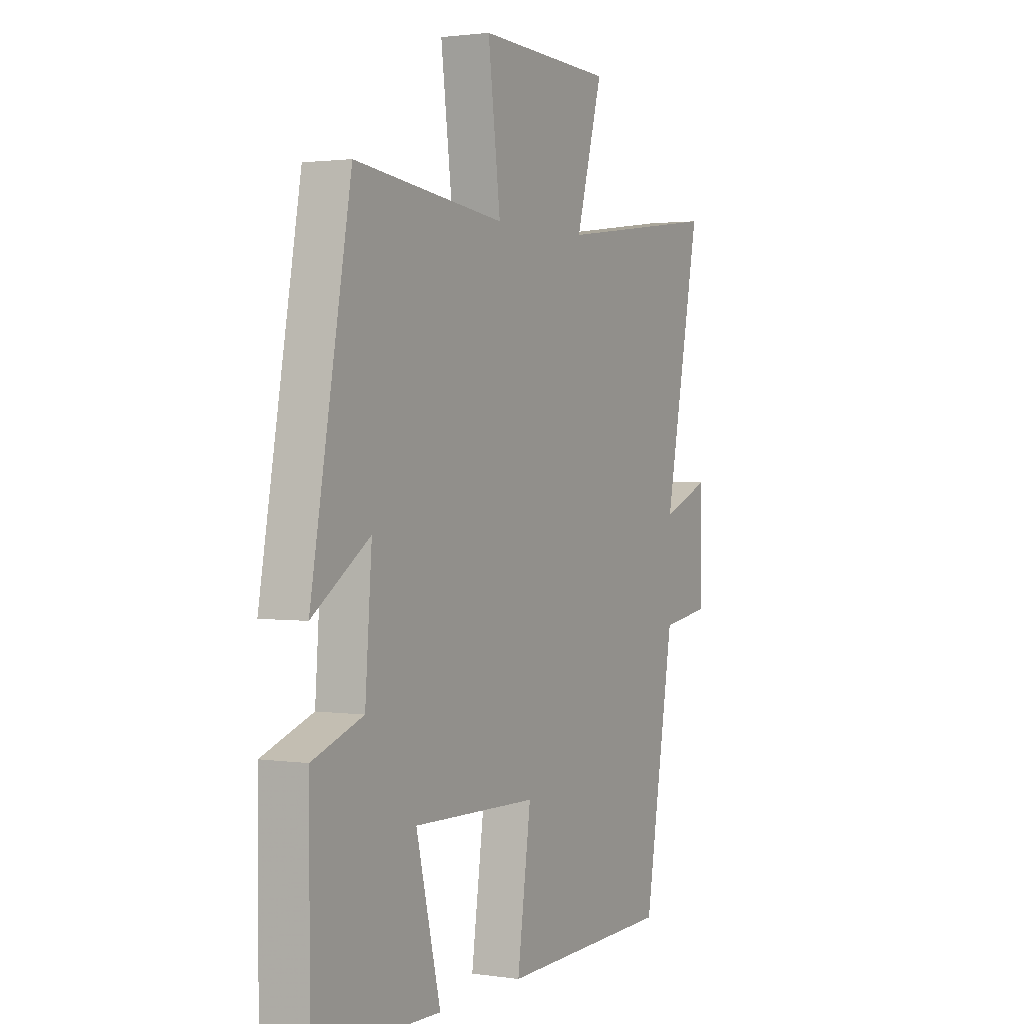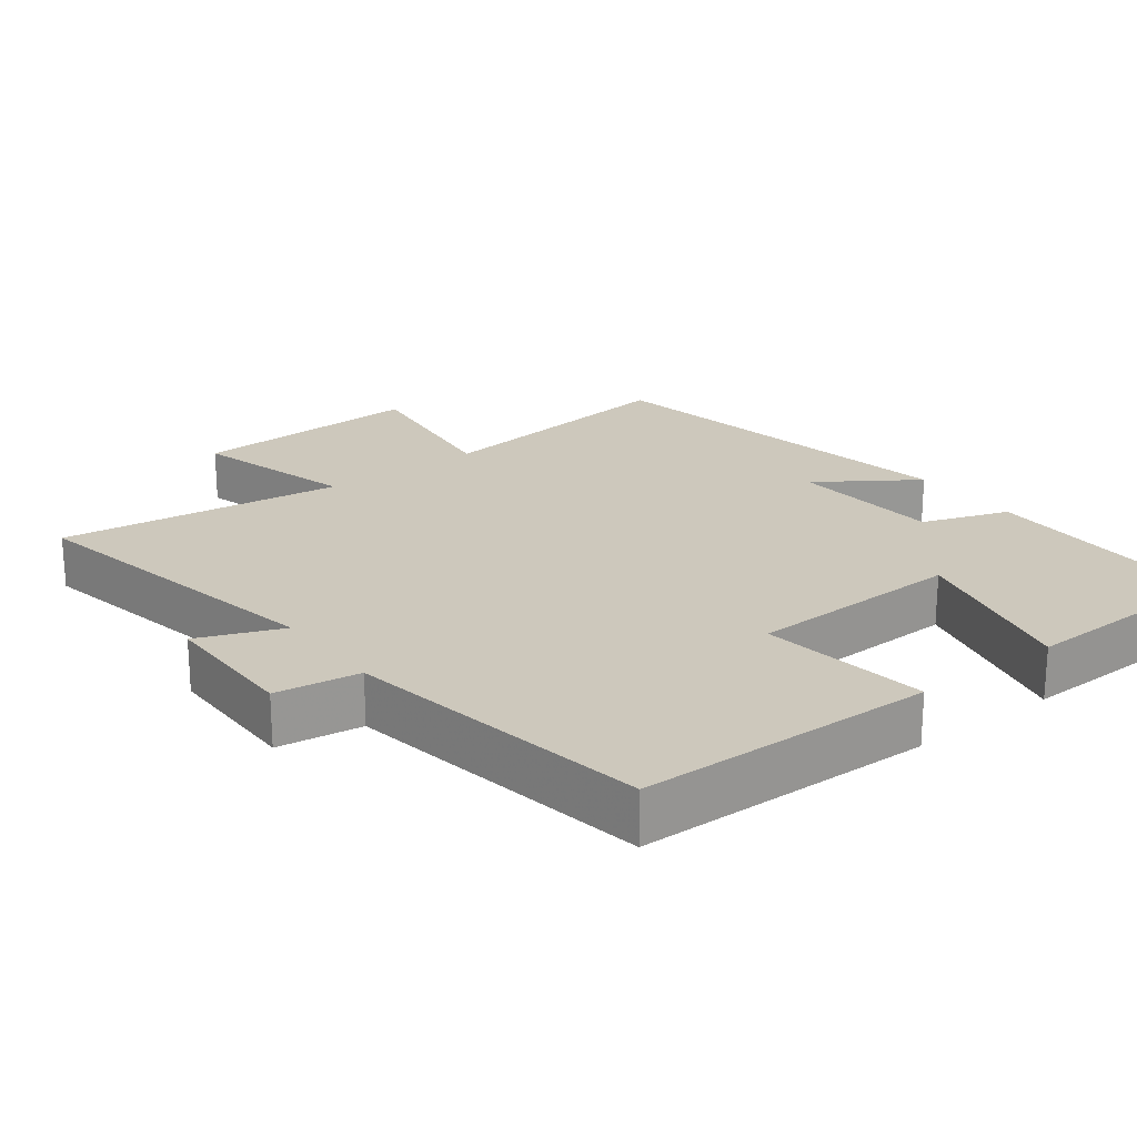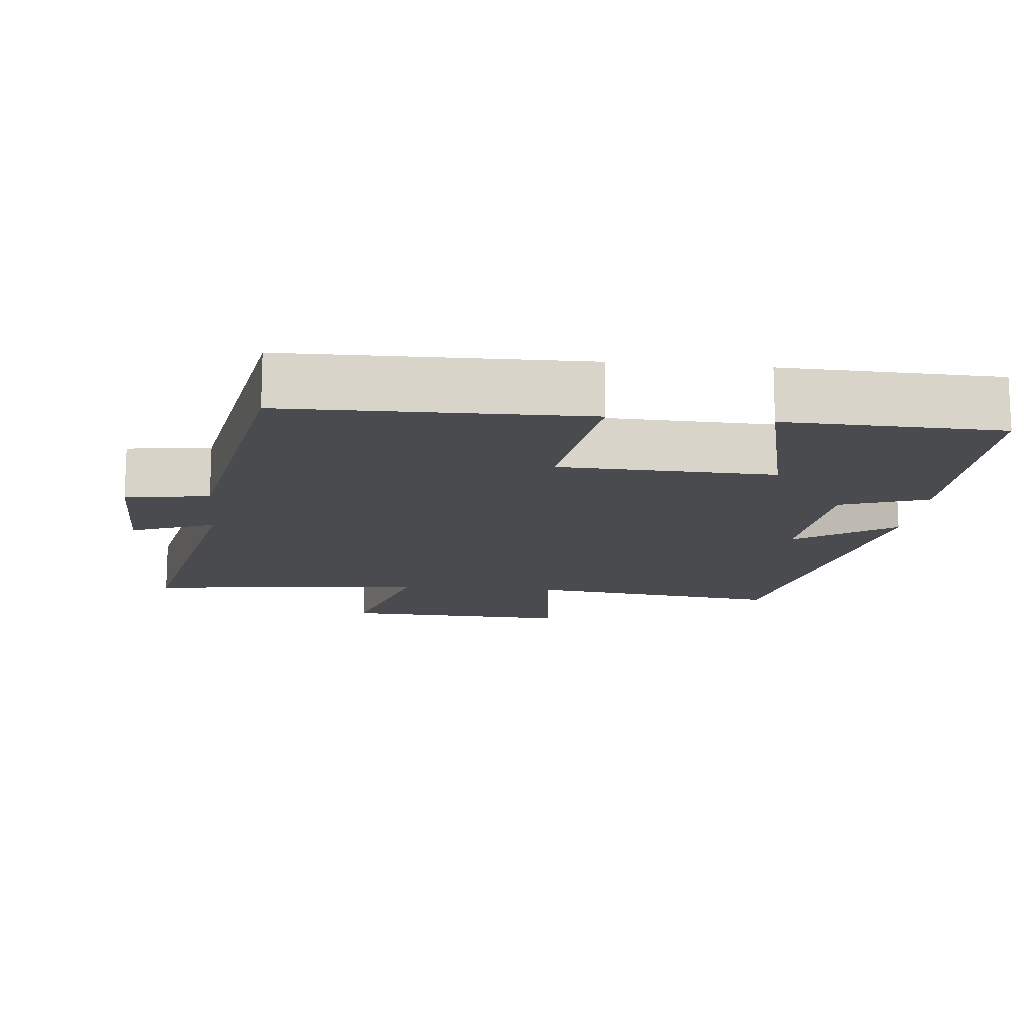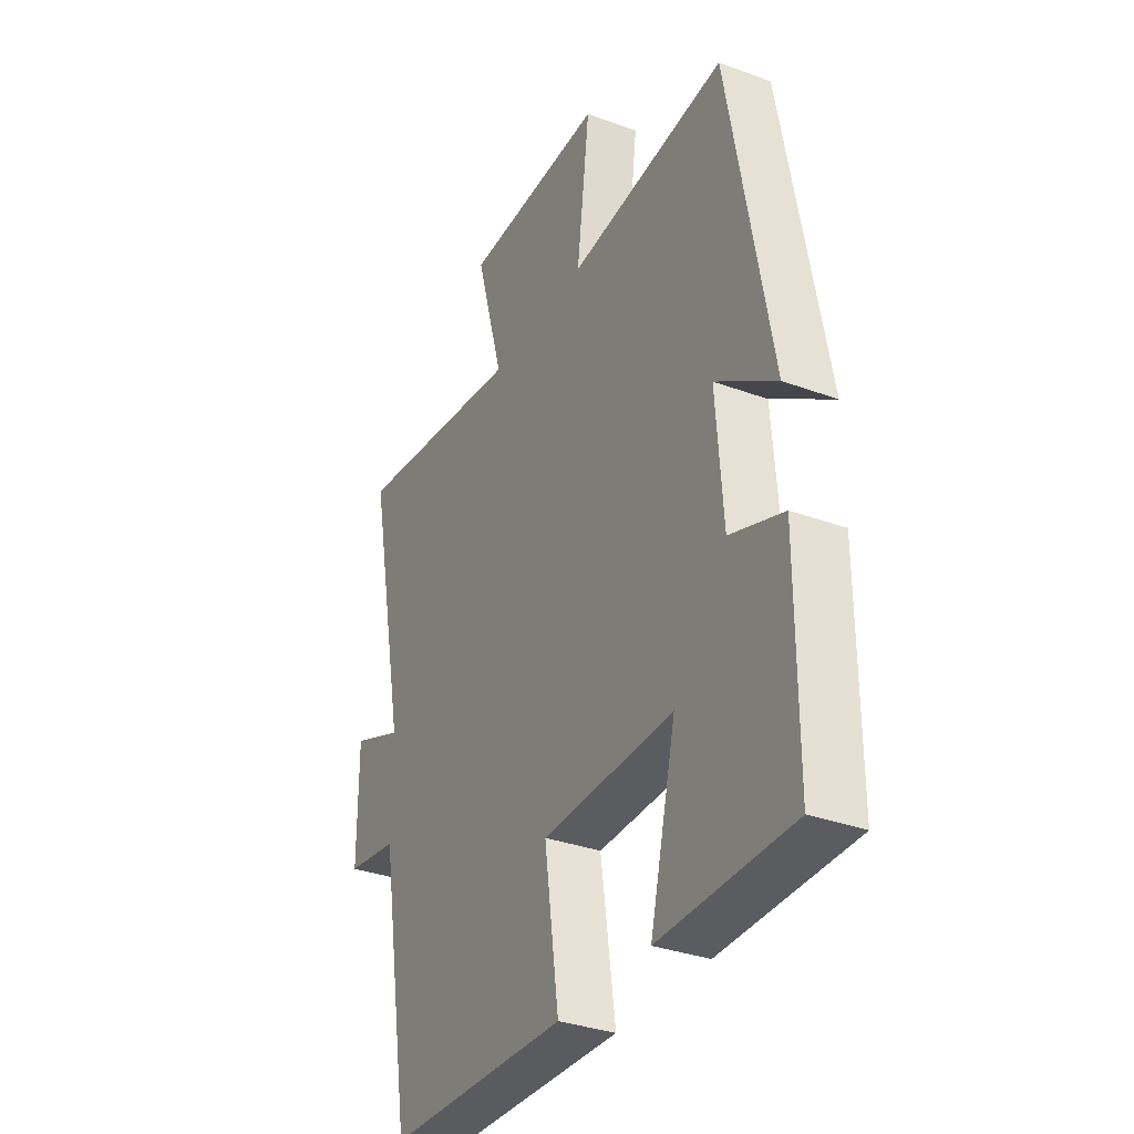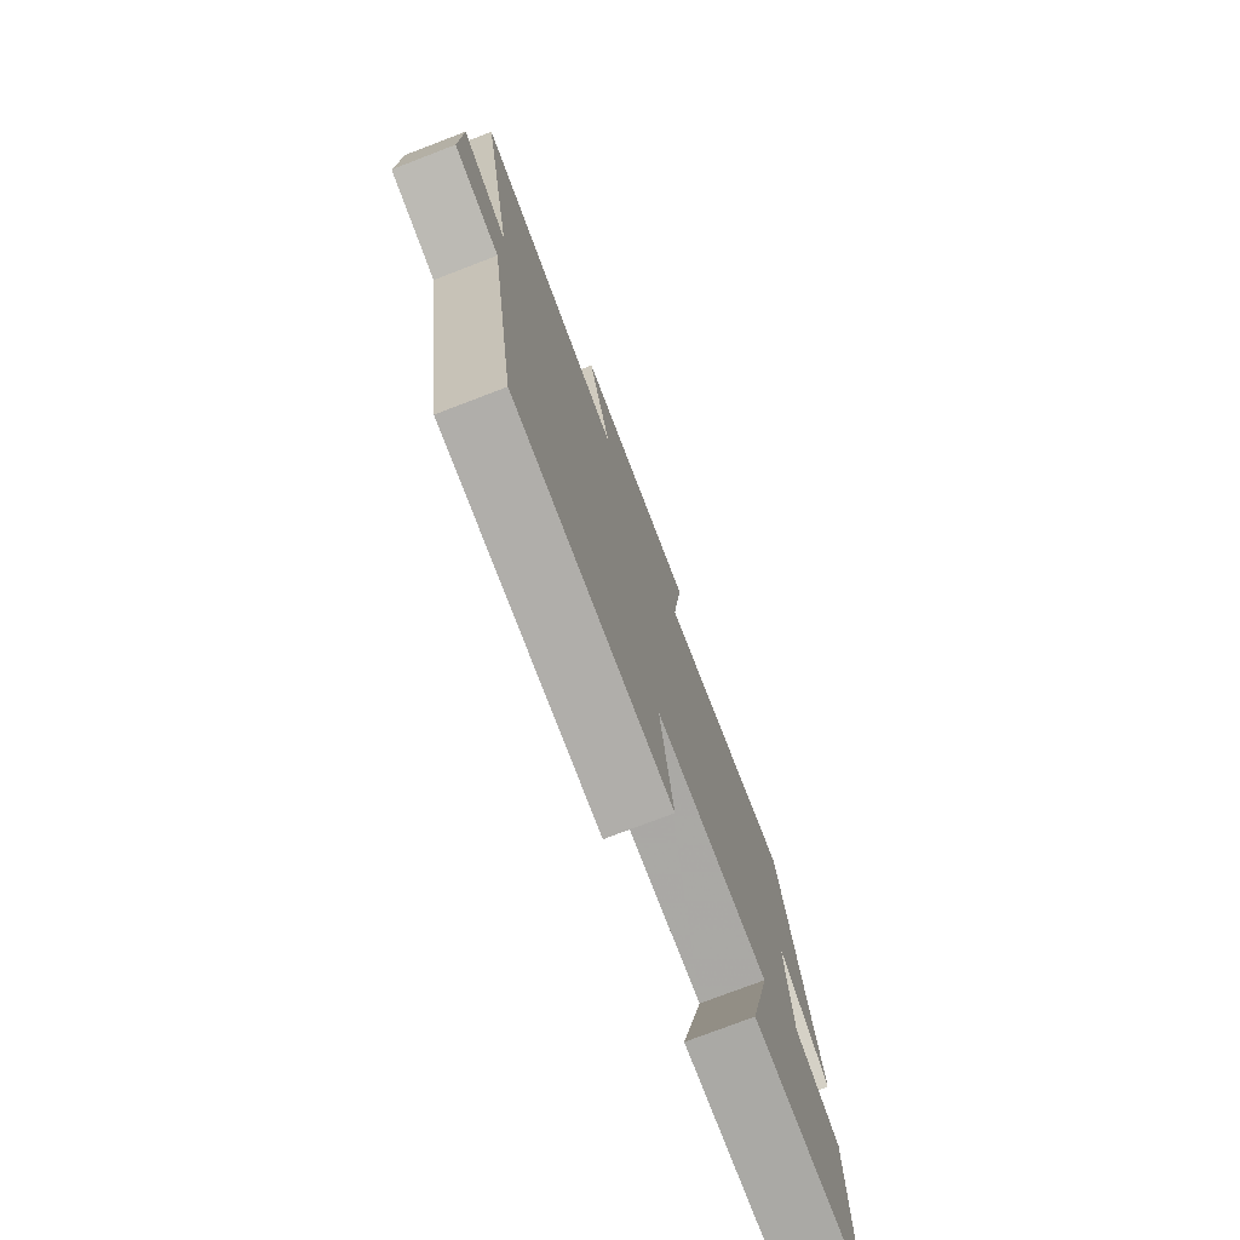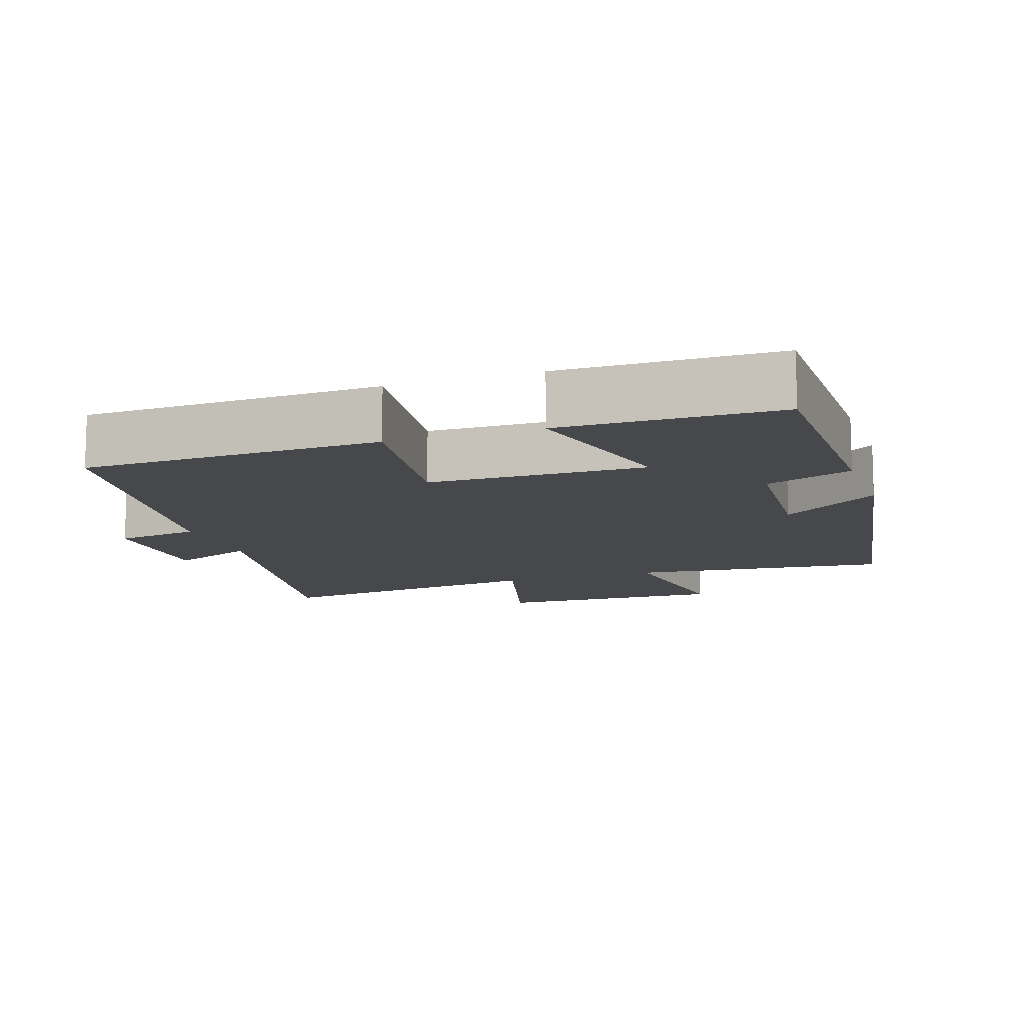
<metadata>
{"format":"obj","ext":"obj","renderer":"f3d","projection":"perspective","resolution":1024,"background":"white","views":[{"elev":1.7,"azim":-62.1,"up":"+Z"},{"elev":22.2,"azim":142.8,"up":"+Y"},{"elev":-14.2,"azim":173.9,"up":"+Y"},{"elev":-33.3,"azim":-116.8,"up":"+Z"},{"elev":-76.6,"azim":110.9,"up":"+Z"},{"elev":-11.5,"azim":-160.8,"up":"+Y"}]}
</metadata>
<code>
v 0.589 0.07 0.551
v 0.5 0.07 0.104
v 0.618 0.07 0.151
v 0.618 0.07 -0.045
v 0.5 0.07 -0.062
v 0.427 0.07 -0.491
v 0.011 0.07 -0.5
v 0.044 0.07 -0.265
v -0.258 0.07 -0.257
v -0.199 0.07 -0.5
v -0.5 0.07 -0.493
v -0.5 0.07 -0.151
v -0.378 0.07 -0.108
v -0.362 0.07 0.104
v -0.5 0.07 0.011
v -0.404 0.07 0.543
v -0.041 0.07 0.5
v -0.071 0.07 0.739
v 0.255 0.07 0.727
v 0.191 0.07 0.5
v 0.589 0 0.551
v 0.5 0 0.104
v 0.618 0 0.151
v 0.618 0 -0.045
v 0.5 0 -0.062
v 0.427 0 -0.491
v 0.011 0 -0.5
v 0.044 0 -0.265
v -0.258 0 -0.257
v -0.199 0 -0.5
v -0.5 0 -0.493
v -0.5 0 -0.151
v -0.378 0 -0.108
v -0.362 0 0.104
v -0.5 0 0.011
v -0.404 0 0.543
v -0.041 0 0.5
v -0.071 0 0.739
v 0.255 0 0.727
v 0.191 0 0.5
f 17 18 19 20
f 14 15 16 17
f 13 14 17 20
f 10 11 12 13
f 9 10 13
f 8 9 13 20
f 5 6 7 8
f 5 8 20
f 2 3 4 5
f 2 5 20
f 1 2 20
f 40 39 38 37
f 37 36 35 34
f 40 37 34 33
f 33 32 31 30
f 33 30 29
f 40 33 29 28
f 28 27 26 25
f 40 28 25
f 25 24 23 22
f 40 25 22
f 40 22 21
f 1 21 22 2
f 2 22 23 3
f 3 23 24 4
f 4 24 25 5
f 5 25 26 6
f 6 26 27 7
f 7 27 28 8
f 8 28 29 9
f 9 29 30 10
f 10 30 31 11
f 11 31 32 12
f 12 32 33 13
f 13 33 34 14
f 14 34 35 15
f 15 35 36 16
f 16 36 37 17
f 17 37 38 18
f 18 38 39 19
f 19 39 40 20
f 20 40 21 1

</code>
